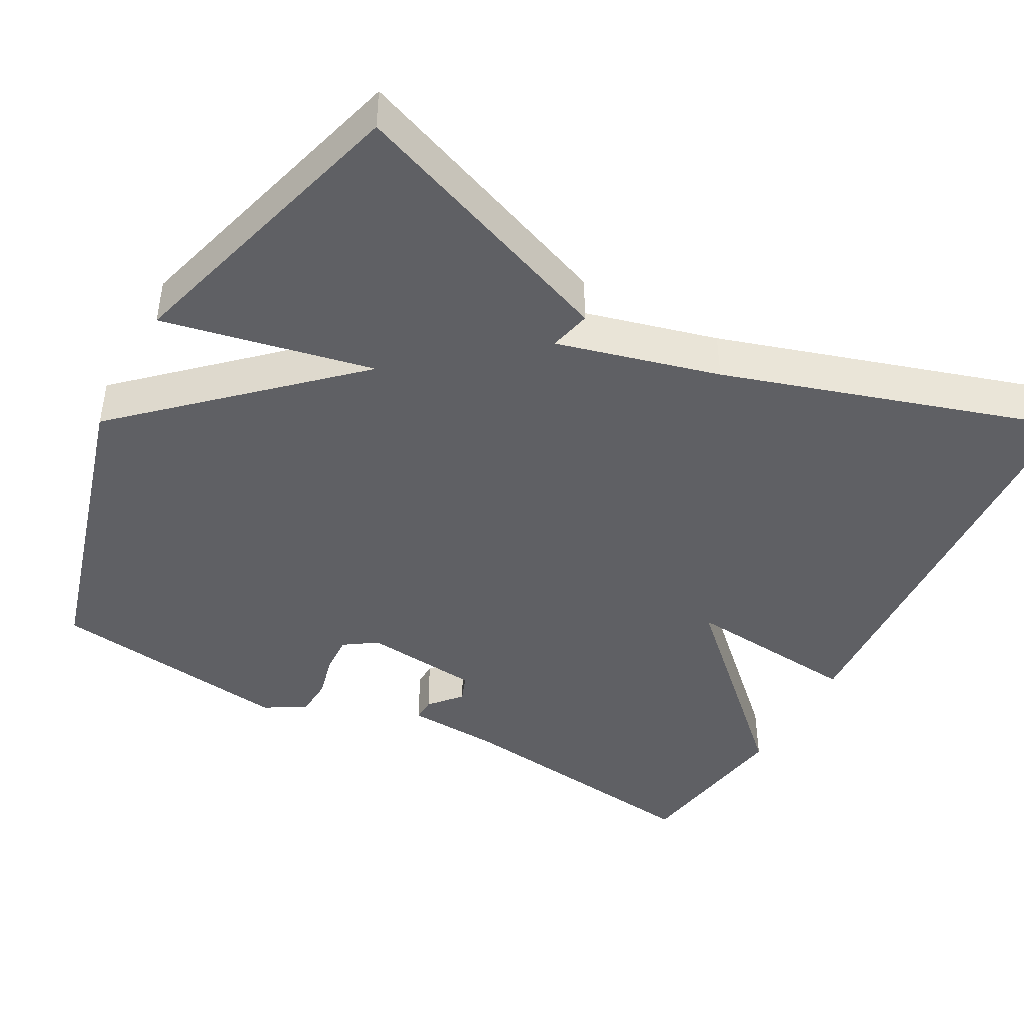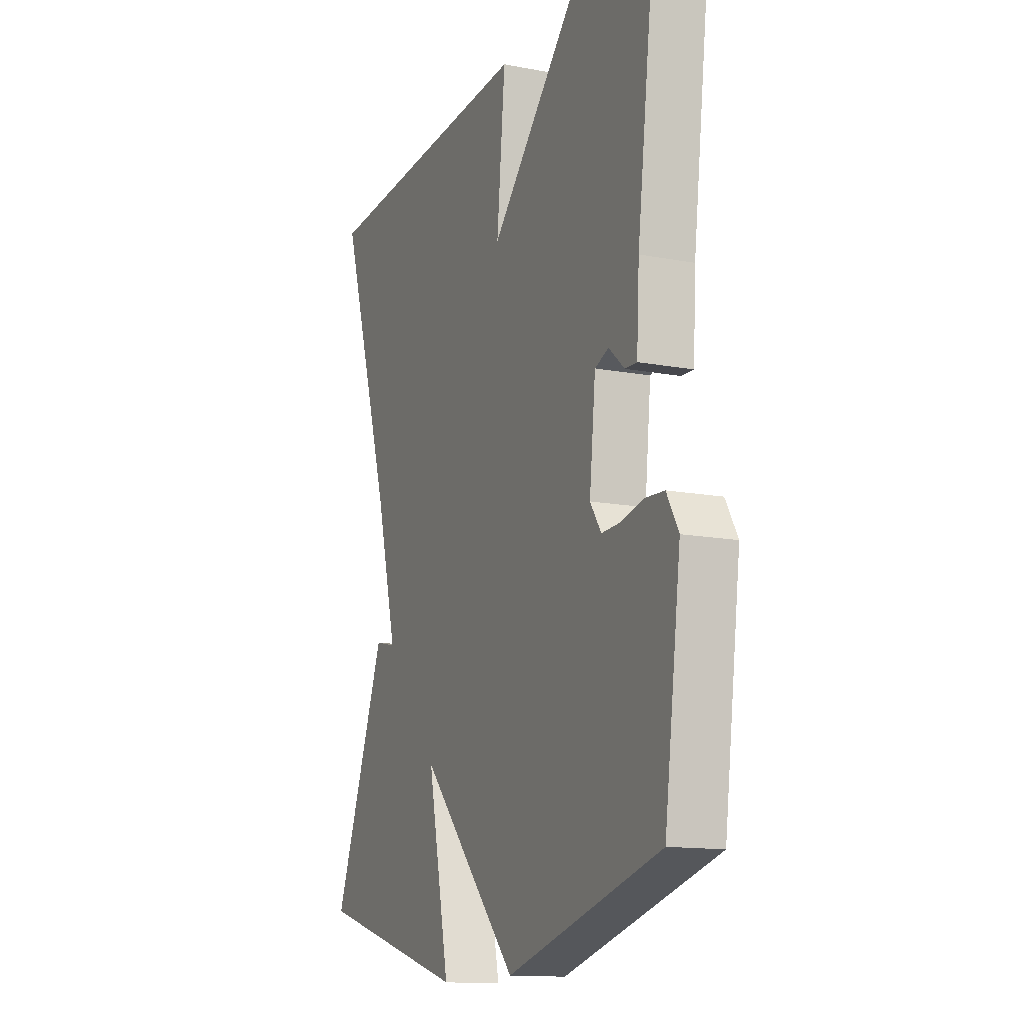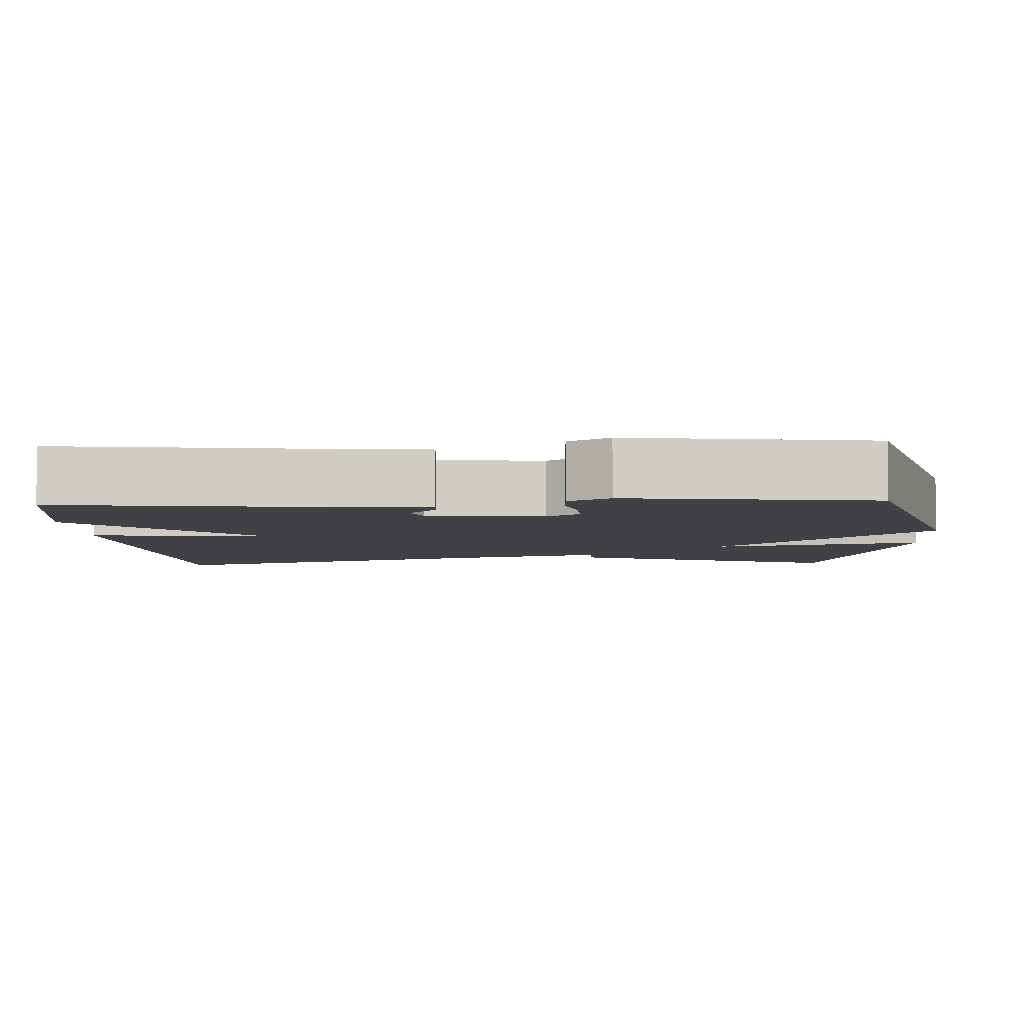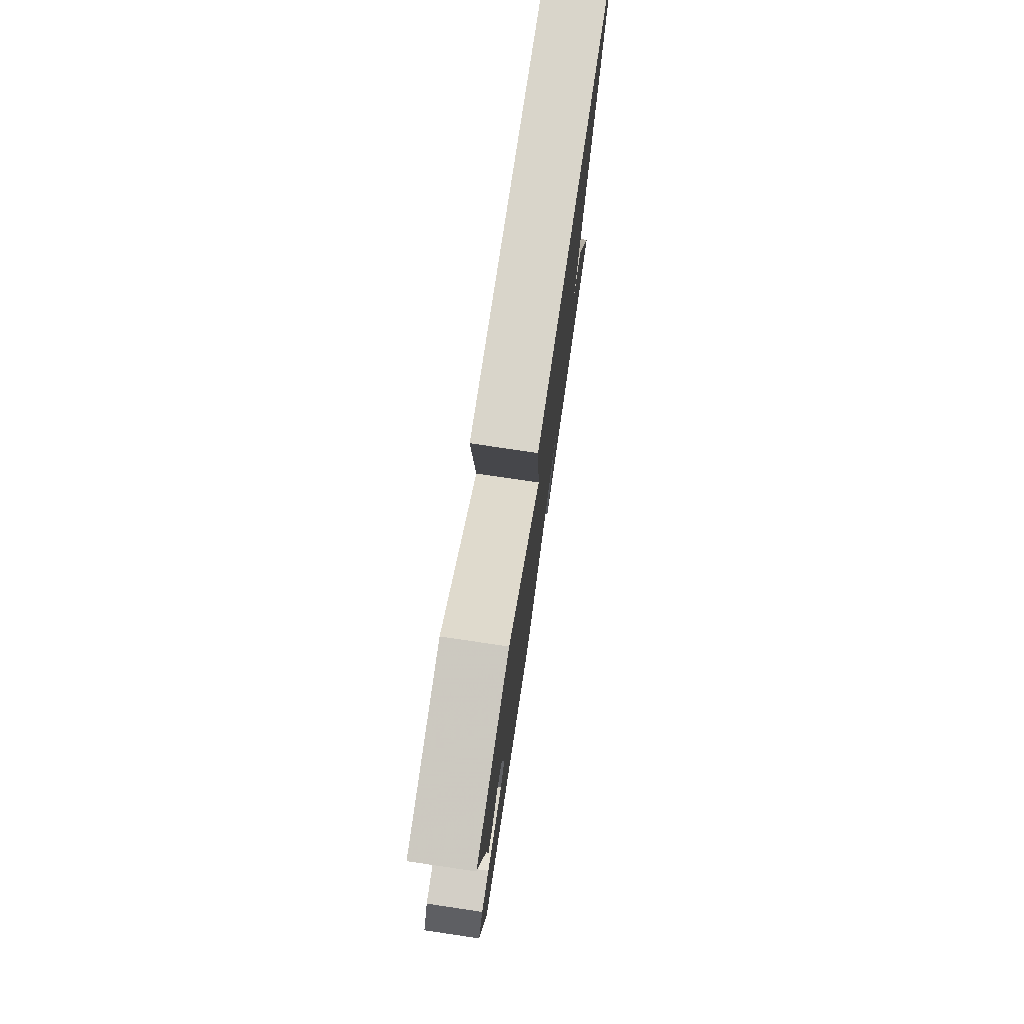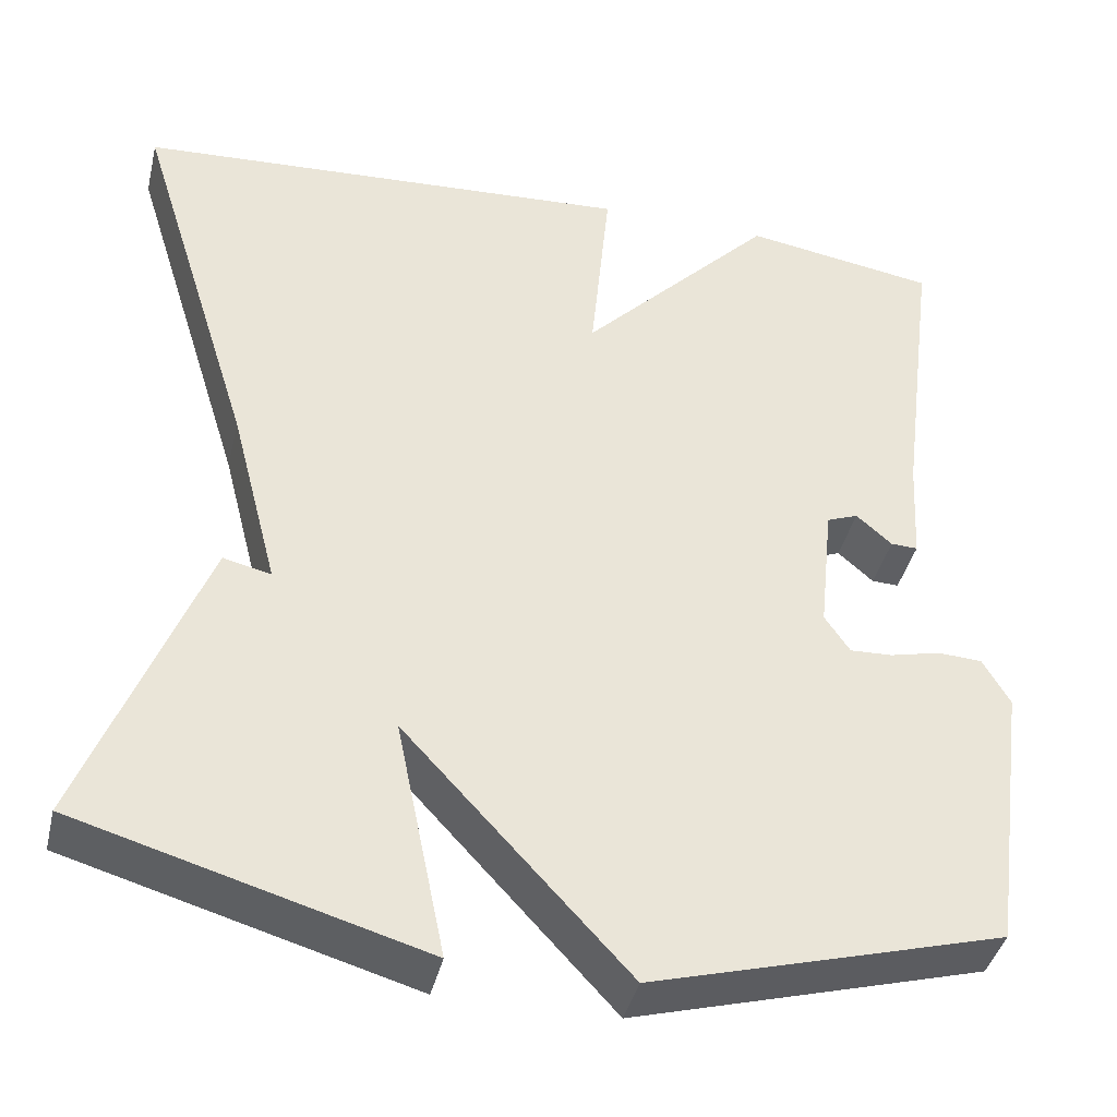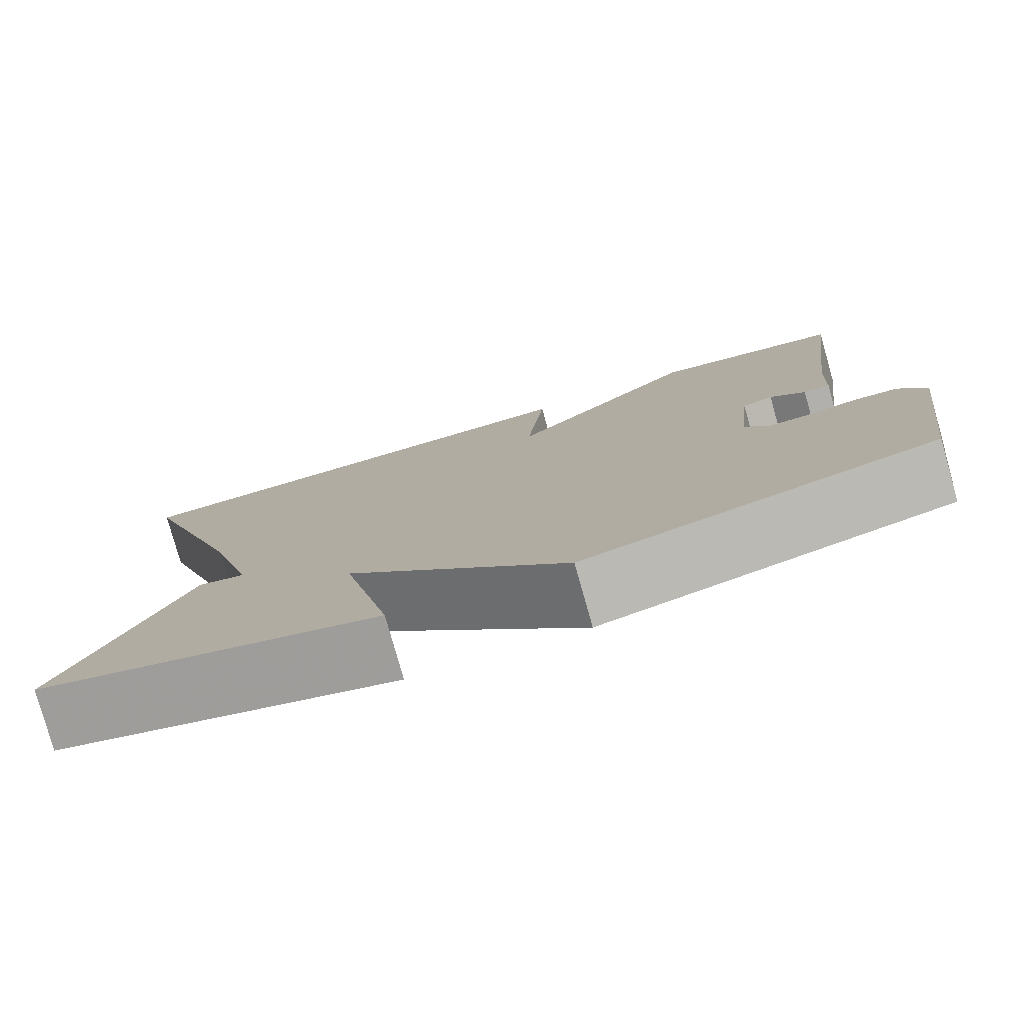
<metadata>
{"format":"obj","ext":"obj","renderer":"f3d","projection":"perspective","resolution":1024,"background":"white","views":[{"elev":-43.8,"azim":-118.5,"up":"+Y"},{"elev":-13.5,"azim":66.7,"up":"+Z"},{"elev":-5.5,"azim":92.9,"up":"+Y"},{"elev":78.0,"azim":98.4,"up":"+Z"},{"elev":-40.7,"azim":-13.3,"up":"+Z"},{"elev":-79.5,"azim":15.8,"up":"+Z"}]}
</metadata>
<code>
v -0.5 0.07 0.5
v 0.078 0.07 0.535
v 0.056 0.07 0.303
v 0.278 0.07 0.535
v 0.5 0.07 0.5
v 0.456 0.07 0.154
v 0.449 0.07 0.032
v 0.418 0.07 0.033
v 0.377 0.07 0.069
v 0.341 0.07 0.055
v 0.325 0.07 -0.097
v 0.354 0.07 -0.14
v 0.403 0.07 -0.138
v 0.461 0.07 -0.124
v 0.512 0.07 -0.127
v 0.543 0.07 -0.181
v 0.5 0.07 -0.5
v 0.097 0.07 -0.613
v -0.16 0.07 -0.336
v -0.103 0.07 -0.613
v -0.5 0.07 -0.5
v -0.362 0.07 -0.143
v -0.307 0.07 -0.156
v -0.362 0.07 0.057
v -0.5 0 0.5
v 0.078 0 0.535
v 0.056 0 0.303
v 0.278 0 0.535
v 0.5 0 0.5
v 0.456 0 0.154
v 0.449 0 0.032
v 0.418 0 0.033
v 0.377 0 0.069
v 0.341 0 0.055
v 0.325 0 -0.097
v 0.354 0 -0.14
v 0.403 0 -0.138
v 0.461 0 -0.124
v 0.512 0 -0.127
v 0.543 0 -0.181
v 0.5 0 -0.5
v 0.097 0 -0.613
v -0.16 0 -0.336
v -0.103 0 -0.613
v -0.5 0 -0.5
v -0.362 0 -0.143
v -0.307 0 -0.156
v -0.362 0 0.057
f 21 22 23
f 20 21 23
f 19 20 23
f 19 23 24
f 17 18 19
f 16 17 19
f 15 16 19
f 14 15 19
f 13 14 19
f 12 13 19
f 19 24 1
f 12 19 1
f 11 12 1
f 6 7 8 9
f 6 9 10
f 5 6 10
f 4 5 10
f 3 4 10
f 1 2 3
f 1 3 10 11
f 47 46 45
f 47 45 44
f 47 44 43
f 48 47 43
f 43 42 41
f 43 41 40
f 43 40 39
f 43 39 38
f 43 38 37
f 43 37 36
f 25 48 43
f 25 43 36
f 25 36 35
f 33 32 31 30
f 34 33 30
f 34 30 29
f 34 29 28
f 34 28 27
f 27 26 25
f 35 34 27 25
f 1 25 26 2
f 2 26 27 3
f 3 27 28 4
f 4 28 29 5
f 5 29 30 6
f 6 30 31 7
f 7 31 32 8
f 8 32 33 9
f 9 33 34 10
f 10 34 35 11
f 11 35 36 12
f 12 36 37 13
f 13 37 38 14
f 14 38 39 15
f 15 39 40 16
f 16 40 41 17
f 17 41 42 18
f 18 42 43 19
f 19 43 44 20
f 20 44 45 21
f 21 45 46 22
f 22 46 47 23
f 23 47 48 24
f 24 48 25 1

</code>
